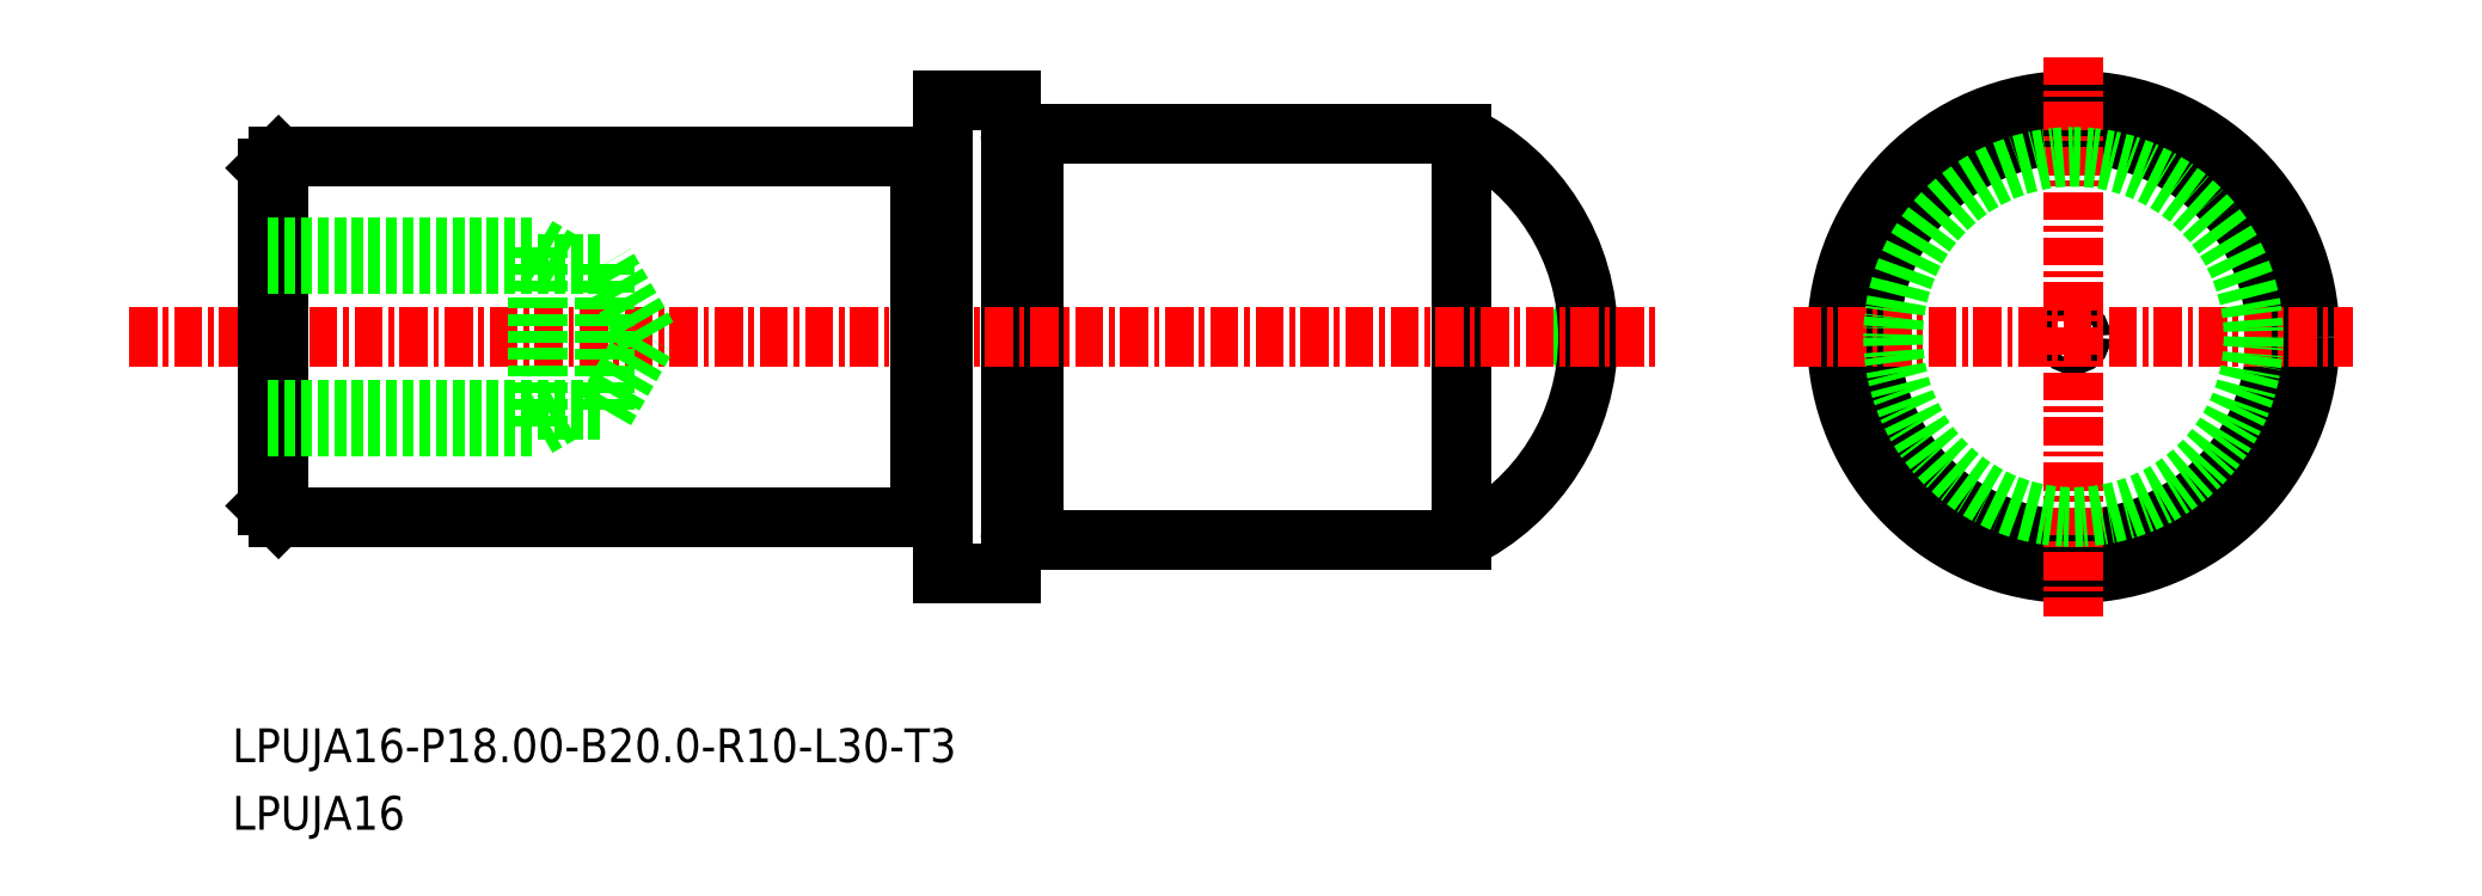
<metadata>
{"format":"dxf","ext":"dxf","renderer":"ezdxf+matplotlib","layout":"modelspace","background":"white","min_lineweight":24,"dpi":150}
</metadata>
<code>
0
SECTION
2
ENTITIES
0
LINE
8
0
10
-1840
20
-828.4
30
0
11
-1841
21
-828.7
31
0
0
LINE
8
0
10
-1840
20
-829
30
0
11
-1841
21
-828.7
31
0
0
CIRCLE
8
0
10
-1819
20
-828.7
30
0
40
0.3318
0
ARC
8
0
10
-1850
20
-828.7
30
0
40
10
50
295.8
51
64.16
0
CIRCLE
8
0
10
-1819
20
-828.7
30
0
40
9
0
LINE
8
0
10
-1865
20
-819.9
30
0
11
-1866
21
-819.9
31
0
0
ARC
8
0
10
-1866
20
-819.7
30
0
40
0.2
50
180
51
270
0
ARC
8
0
10
-1865
20
-819.7
30
0
40
0.2
50
270
51
7e-15
0
ARC
8
0
10
-1865
20
-837.7
30
0
40
0.2
50
7e-15
51
90
0
ARC
8
0
10
-1866
20
-837.7
30
0
40
0.2
50
90
51
180
0
LINE
8
0
10
-1865
20
-837.5
30
0
11
-1866
21
-837.5
31
0
0
LINE
8
0
10
-1870
20
-836.5
30
0
11
-1869
21
-836.5
31
0
0
ARC
8
0
10
-1869
20
-836.7
30
0
40
0.2
50
0
51
90
0
ARC
8
0
10
-1870
20
-836.7
30
0
40
0.2
50
90
51
180
0
ARC
8
0
10
-1870
20
-820.7
30
0
40
0.2
50
180
51
270
0
ARC
8
0
10
-1869
20
-820.7
30
0
40
0.2
50
270
51
0
0
LINE
8
0
10
-1865
20
-819.7
30
0
11
-1865
21
-837.7
31
0
0
LINE
8
0
10
-1865
20
-819.7
30
0
11
-1846
21
-819.7
31
0
0
LINE
8
0
10
-1865
20
-837.7
30
0
11
-1846
21
-837.7
31
0
0
LINE
8
0
10
-1846
20
-819.7
30
0
11
-1846
21
-837.7
31
0
0
CIRCLE
8
0
10
-1819
20
-828.7
30
0
40
10.5
0
LINE
8
0
10
-1866
20
-818.2
30
0
11
-1866
21
-839.2
31
0
0
LINE
8
0
10
-1869
20
-839.2
30
0
11
-1866
21
-839.2
31
0
0
LINE
8
0
10
-1869
20
-818.2
30
0
11
-1866
21
-818.2
31
0
0
LINE
8
CENTER
10
-1905
20
-828.7
30
0
11
-1837
21
-828.7
31
0
0
LINE
8
0
10
-1898
20
-836.7
30
0
11
-1898
21
-820.7
31
0
0
LINE
8
0
10
-1870
20
-820.7
30
0
11
-1870
21
-836.7
31
0
0
LINE
8
0
10
-1899
20
-821.2
30
0
11
-1899
21
-836.2
31
0
0
LINE
8
0
10
-1869
20
-818.2
30
0
11
-1869
21
-839.2
31
0
0
LINE
8
0
10
-1898
20
-836.7
30
0
11
-1870
21
-836.7
31
0
0
LINE
8
0
10
-1898
20
-820.7
30
0
11
-1870
21
-820.7
31
0
0
LINE
8
0
10
-1870
20
-820.9
30
0
11
-1869
21
-820.9
31
0
0
LINE
8
CENTER
10
-1819
20
-816.3
30
0
11
-1819
21
-841.1
31
0
0
LINE
8
CENTER
10
-1831
20
-828.7
30
0
11
-1806
21
-828.7
31
0
0
CIRCLE
8
0
10
-1819
20
-828.7
30
0
40
8
0
TEXT
8
0
10
-1900
20
-847.6
30
0
40
1.5
1
LPUJA16-P18-B20-R10-L30-T3
0
TEXT
8
0
10
-1900
20
-850.6
30
0
40
1.5
1
LPUJA16
0
POINT
8
0
10
-1899
20
-828.7
30
0
0
LINE
8
0
10
-1899
20
-832
30
0
11
-1884
21
-832
31
0
0
LINE
8
0
10
-1899
20
-825.4
30
0
11
-1884
21
-825.4
31
0
0
LINE
8
0
10
-1899
20
-824.7
30
0
11
-1887
21
-824.7
31
0
0
LINE
8
0
10
-1899
20
-832.7
30
0
11
-1887
21
-832.7
31
0
0
LINE
8
0
10
-1882
20
-828.7
30
0
11
-1884
21
-825.4
31
0
0
LINE
8
0
10
-1884
20
-832
30
0
11
-1884
21
-825.4
31
0
0
LINE
8
0
10
-1887
20
-832.7
30
0
11
-1887
21
-824.7
31
0
0
LINE
8
0
10
-1884
20
-832
30
0
11
-1882
21
-828.7
31
0
0
LINE
8
0
10
-1887
20
-832.7
30
0
11
-1885
21
-832
31
0
0
LINE
8
0
10
-1887
20
-824.7
30
0
11
-1885
21
-825.4
31
0
0
LINE
8
0
10
-1898
20
-820.7
30
0
11
-1899
21
-821.2
31
0
0
LINE
8
0
10
-1899
20
-836.2
30
0
11
-1898
21
-836.7
31
0
0
ENDSEC
0
EOF

</code>
